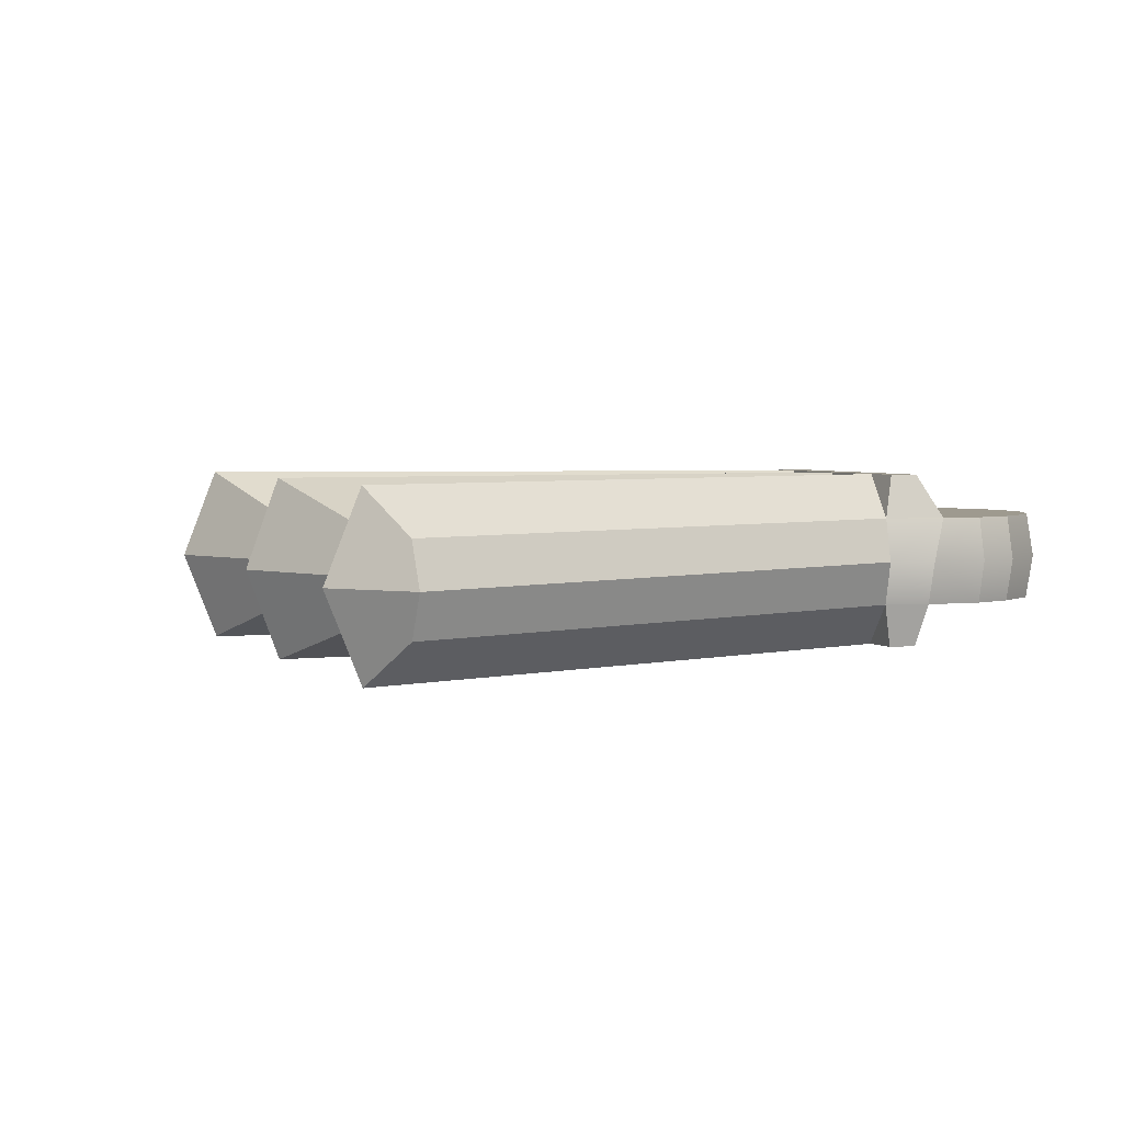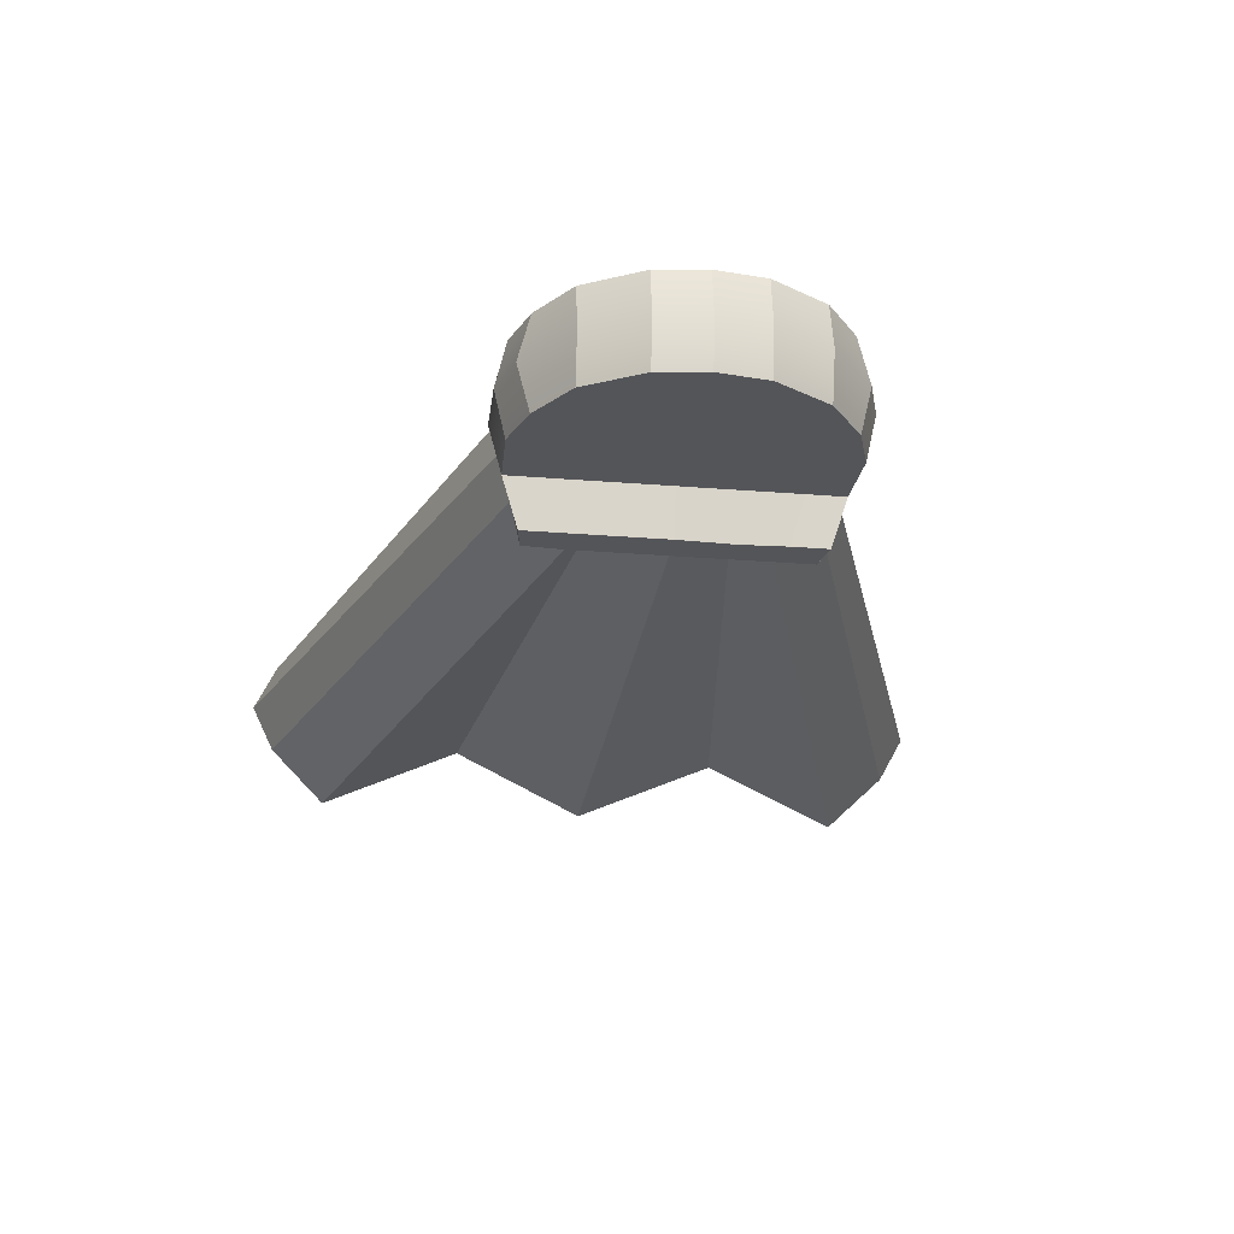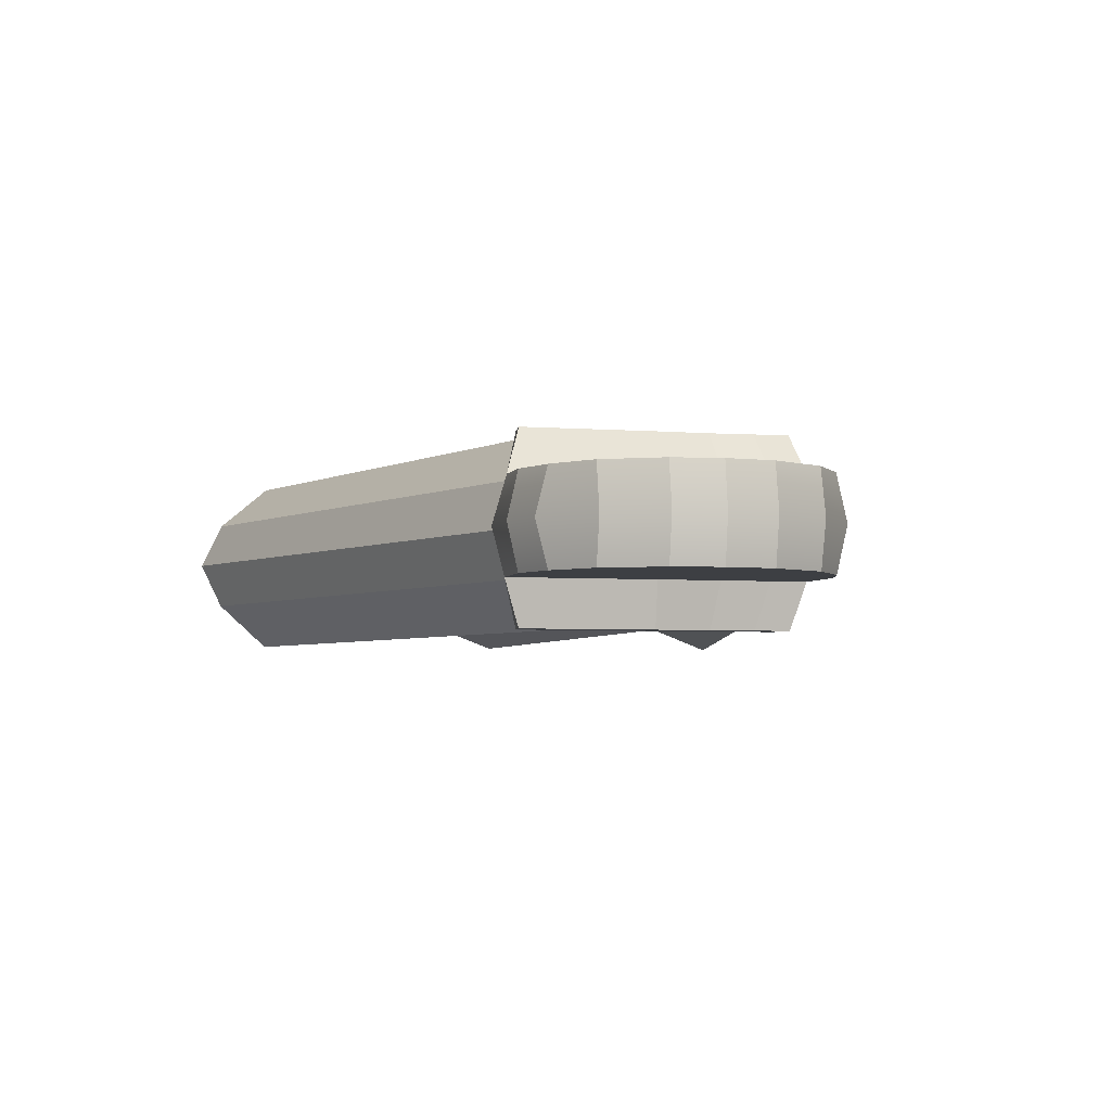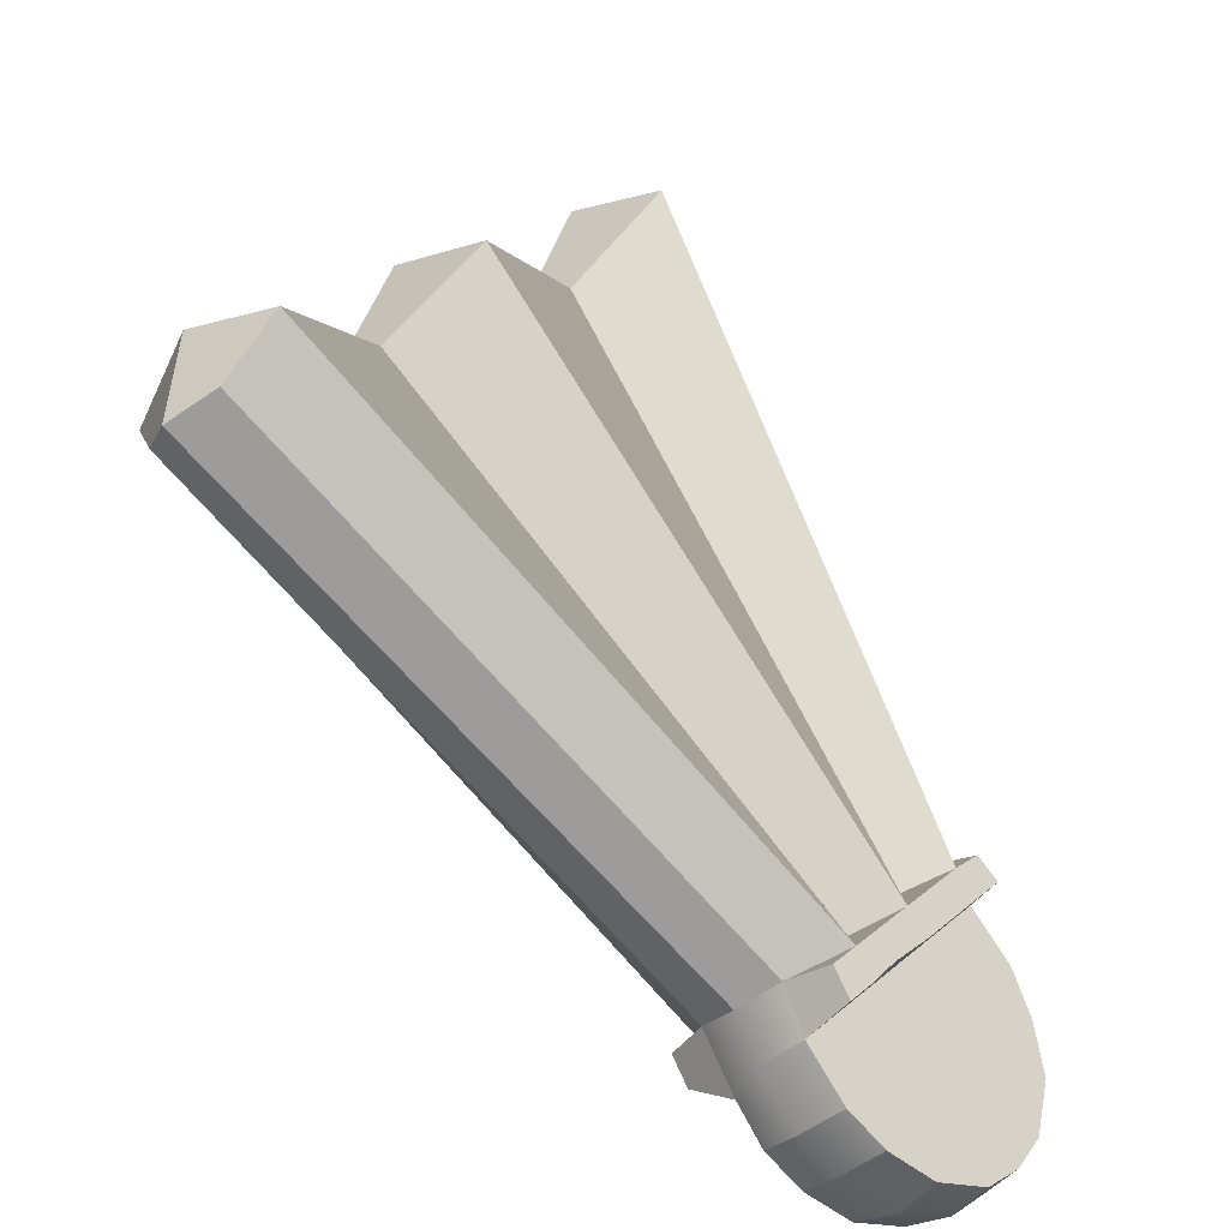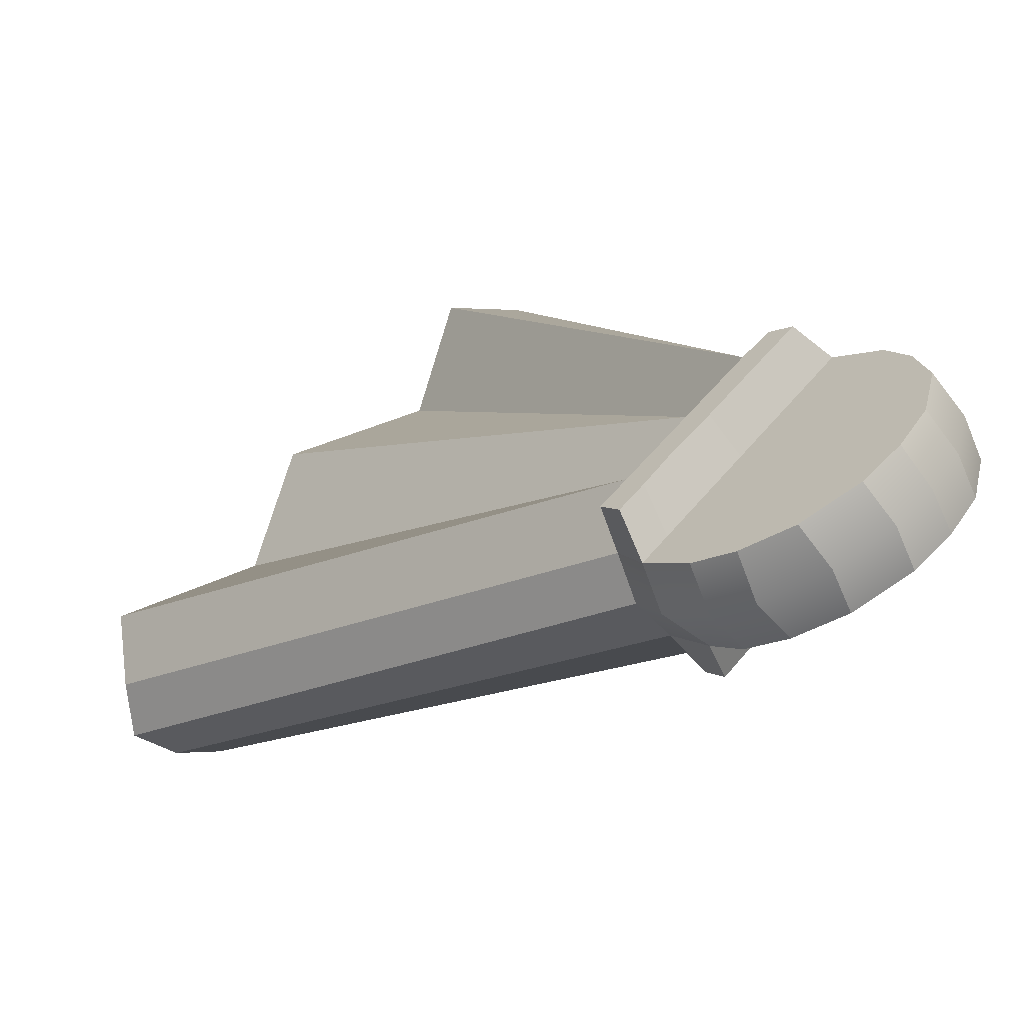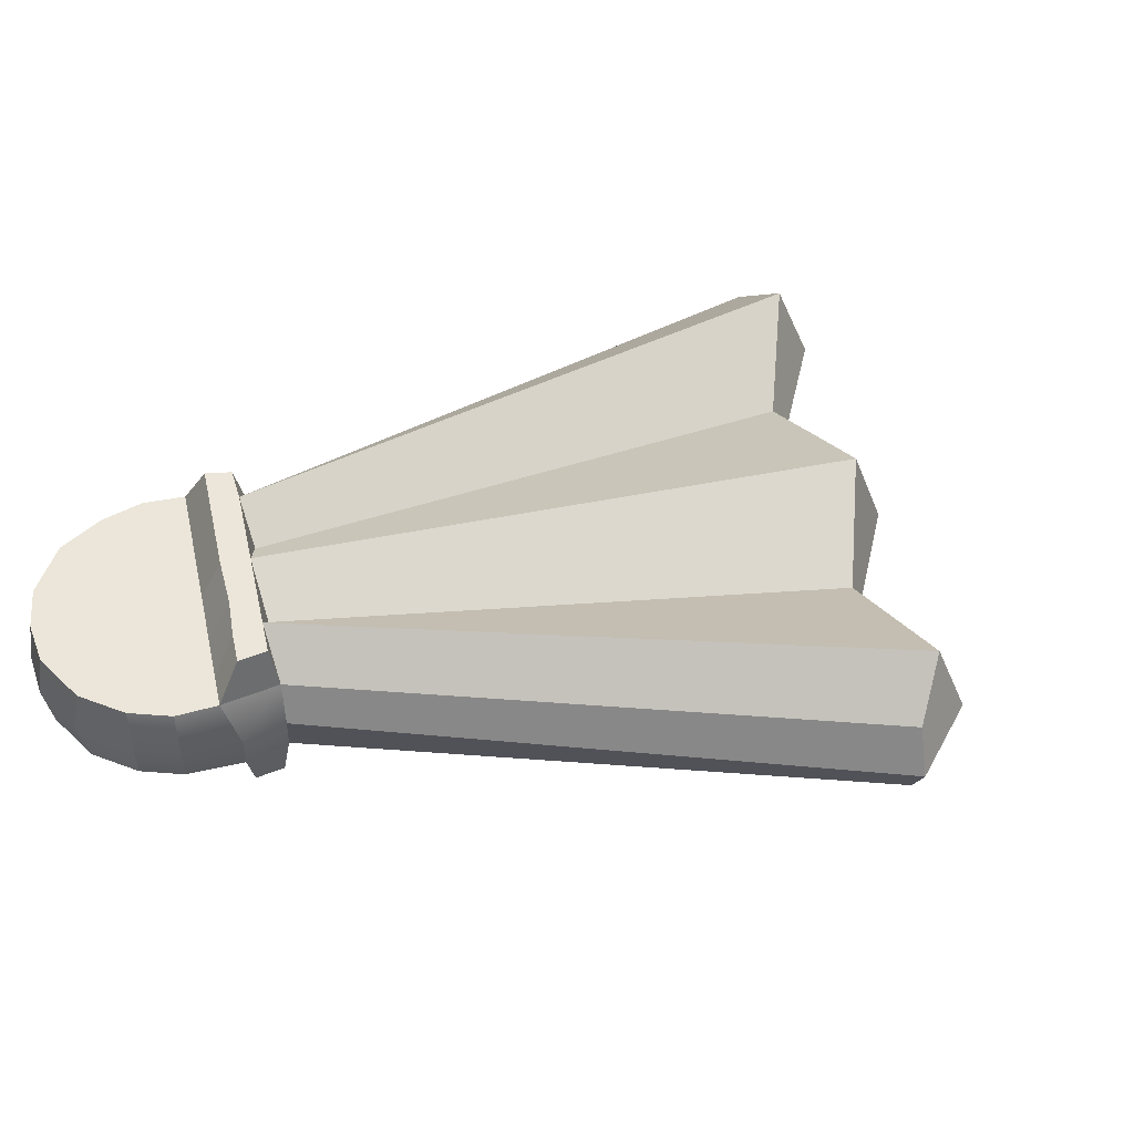
<metadata>
{"format":"obj","ext":"obj","renderer":"f3d","projection":"perspective","resolution":1024,"background":"white","views":[{"elev":3.6,"azim":-157.4,"up":"+Z"},{"elev":-24.7,"azim":-52.7,"up":"+Z"},{"elev":-3.9,"azim":-60.0,"up":"+Z"},{"elev":-37.7,"azim":138.8,"up":"+Y"},{"elev":-65.4,"azim":-149.4,"up":"+Y"},{"elev":47.4,"azim":32.1,"up":"+Z"}]}
</metadata>
<code>
v 10.16 10.16 -0
v -5.761 -14.56 -0
v 18.48 1.846 -0
v 1.846 18.48 0
v -14.56 -5.761 0
v 18.83 -2.545 0
v 12.26 4.023 0
v 4.023 12.26 -0
v -2.545 18.83 -0
v -6.737 -16.4 -0
v -16.4 -6.737 0
v -17.57 -17.57 -0
v -18.88 -15.95 -0
v -10.39 -19.25 0
v -13.35 -19.62 0
v -15.95 -18.88 0
v -19.62 -13.35 -0
v -19.25 -10.39 -0
v -18.3 -8.582 -0
v -8.582 -18.3 0
v -6.135 -14.19 2
v 18.06 -1.775 2
v 17.38 0.744 4
v -7.692 -13.1 4
v 9.119 9.119 4
v -10.4 -10.4 4
v 3.533 11.77 2
v -11.88 -8.448 2
v 11.94 3.707 2
v -8.448 -11.88 2
v 0.703 17.34 4
v -13.1 -7.692 4
v -1.868 18.15 2
v -14.26 -6.064 2
v -14.01 -10.12 2
v -12.12 -12 2
v -8.74 -15.39 2
v -7.638 -16.49 2
v -10.24 -13.89 2
v -15.51 -8.621 2
v -16.58 -7.544 2
v -18.63 -15.7 2
v -17.36 -17.36 2
v -8.898 -17.98 2
v -15.69 -18.62 2
v -19.34 -13.08 2
v -13.08 -19.29 2
v -17.98 -8.902 2
v -18.89 -10.75 2
v -10.72 -18.92 2
v -11.9 -8.892 4
v -12.99 -9.684 4
v -11.33 -11.33 4
v -6.535 -14.26 4
v -8.366 -14.3 4
v -7.287 -15.38 4
v -8.892 -11.9 4
v -9.619 -12.92 4
v -14.3 -8.366 4
v -14.34 -6.612 4
v -15.33 -7.339 4
v -6.135 -14.19 -2
v 18.06 -1.775 -2
v 17.38 0.744 -4
v -7.692 -13.1 -4
v 9.119 9.119 -4
v -10.4 -10.4 -4
v 3.533 11.77 -2
v -11.88 -8.448 -2
v 11.94 3.707 -2
v -8.448 -11.88 -2
v 0.703 17.34 -4
v -13.1 -7.692 -4
v -1.868 18.15 -2
v -14.26 -6.064 -2
v -13.45 -9.687 -2
v -11.57 -11.57 -2
v -8.185 -14.95 -2
v -7.083 -16.06 -2
v -9.687 -13.45 -2
v -14.95 -8.185 -2
v -16.03 -7.108 -2
v -18.63 -15.7 -2
v -17.36 -17.36 -2
v -8.898 -17.98 -2
v -15.69 -18.62 -2
v -19.34 -13.08 -2
v -13.08 -19.29 -2
v -17.98 -8.902 -2
v -18.89 -10.75 -2
v -10.72 -18.92 -2
v -11.9 -8.892 -4
v -12.99 -9.684 -4
v -11.33 -11.33 -4
v -6.535 -14.26 -4
v -8.366 -14.3 -4
v -7.287 -15.38 -4
v -8.892 -11.9 -4
v -9.619 -12.92 -4
v -14.3 -8.366 -4
v -14.34 -6.612 -4
v -15.33 -7.339 -4
f 21 22 23 24
f 26 25 27 28
f 30 29 25 26
f 28 27 31 32
f 24 23 29 30
f 32 31 33 34
f 26 51 52 53
f 54 24 55 56
f 57 26 53 58
f 51 32 59 52
f 24 57 58 55
f 32 60 61 59
f 2 6 22 21
f 6 3 23 22
f 1 8 27 25
f 7 1 25 29
f 8 4 31 27
f 3 7 29 23
f 4 9 33 31
f 9 5 34 33
f 10 2 21 38
f 5 11 41 34
f 13 12 43 42
f 20 10 38 44
f 12 16 45 43
f 17 13 42 46
f 16 15 47 45
f 19 18 49 48
f 18 17 46 49
f 11 19 48 41
f 15 14 50 47
f 14 20 44 50
f 26 28 51
f 35 36 53 52
f 21 24 54
f 37 38 56 55
f 38 21 54 56
f 30 26 57
f 36 39 58 53
f 28 32 51
f 40 35 52 59
f 24 30 57
f 39 37 55 58
f 32 34 60
f 34 41 61 60
f 41 40 59 61
f 37 44 38
f 35 42 43 36
f 35 40 46 42
f 46 40 48 49
f 36 43 45 39
f 39 45 47 37
f 37 47 50 44
f 48 40 41
f 62 65 64 63
f 67 69 68 66
f 71 67 66 70
f 69 73 72 68
f 65 71 70 64
f 73 75 74 72
f 67 94 93 92
f 95 97 96 65
f 98 99 94 67
f 92 93 100 73
f 65 96 99 98
f 73 100 102 101
f 2 62 63 6
f 6 63 64 3
f 1 66 68 8
f 7 70 66 1
f 8 68 72 4
f 3 64 70 7
f 4 72 74 9
f 9 74 75 5
f 10 79 62 2
f 5 75 82 11
f 13 83 84 12
f 20 85 79 10
f 12 84 86 16
f 17 87 83 13
f 16 86 88 15
f 19 89 90 18
f 18 90 87 17
f 11 82 89 19
f 15 88 91 14
f 14 91 85 20
f 67 92 69
f 76 93 94 77
f 62 95 65
f 78 96 97 79
f 79 97 95 62
f 71 98 67
f 77 94 99 80
f 69 92 73
f 81 100 93 76
f 65 98 71
f 80 99 96 78
f 73 101 75
f 75 101 102 82
f 82 102 100 81
f 78 79 85
f 76 77 84 83
f 76 83 87 81
f 87 90 89 81
f 77 80 86 84
f 80 78 88 86
f 78 85 91 88
f 89 82 81

</code>
